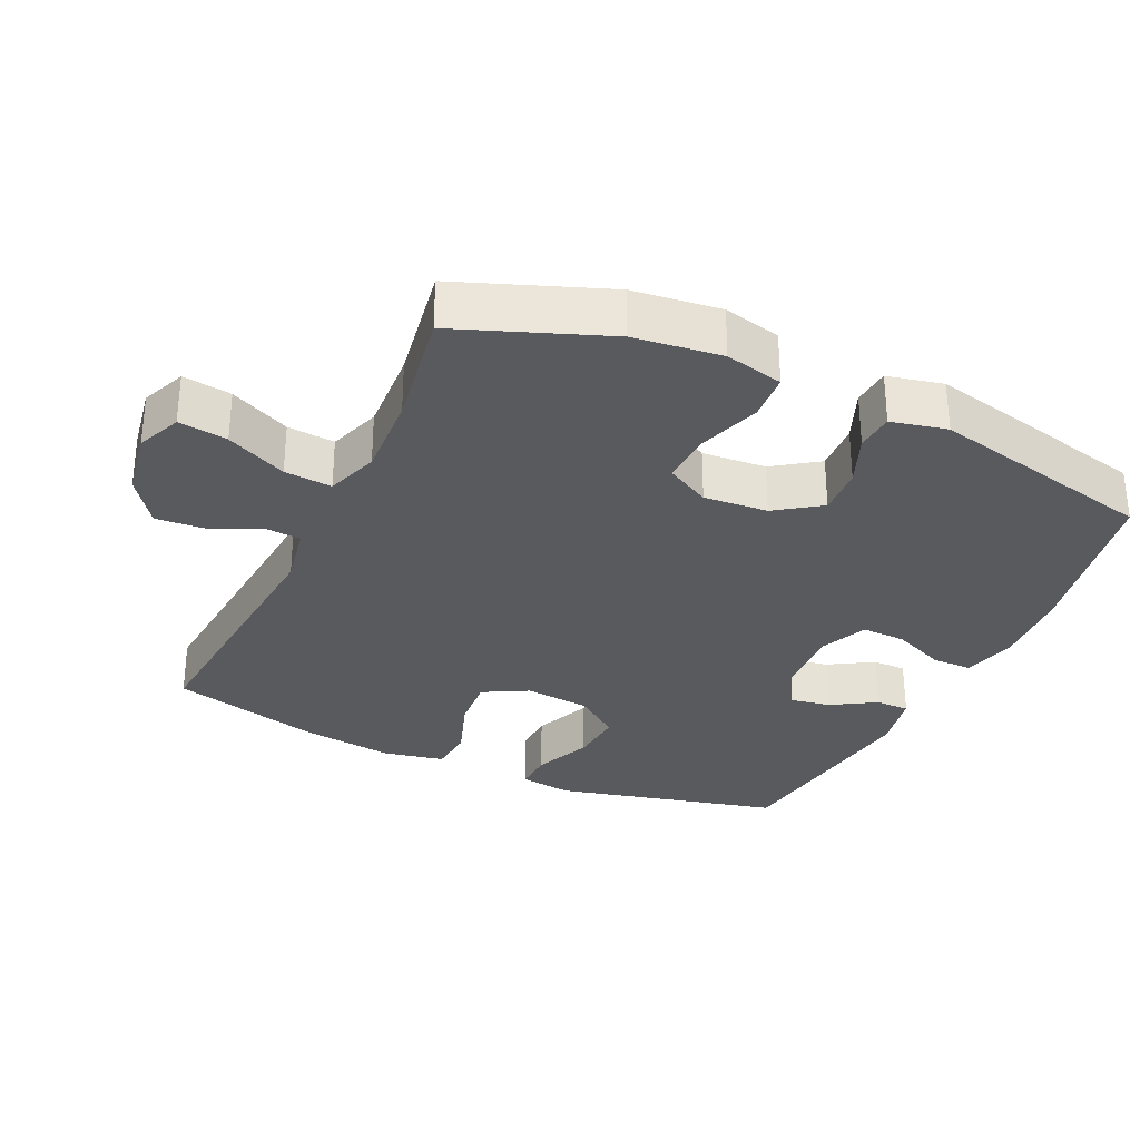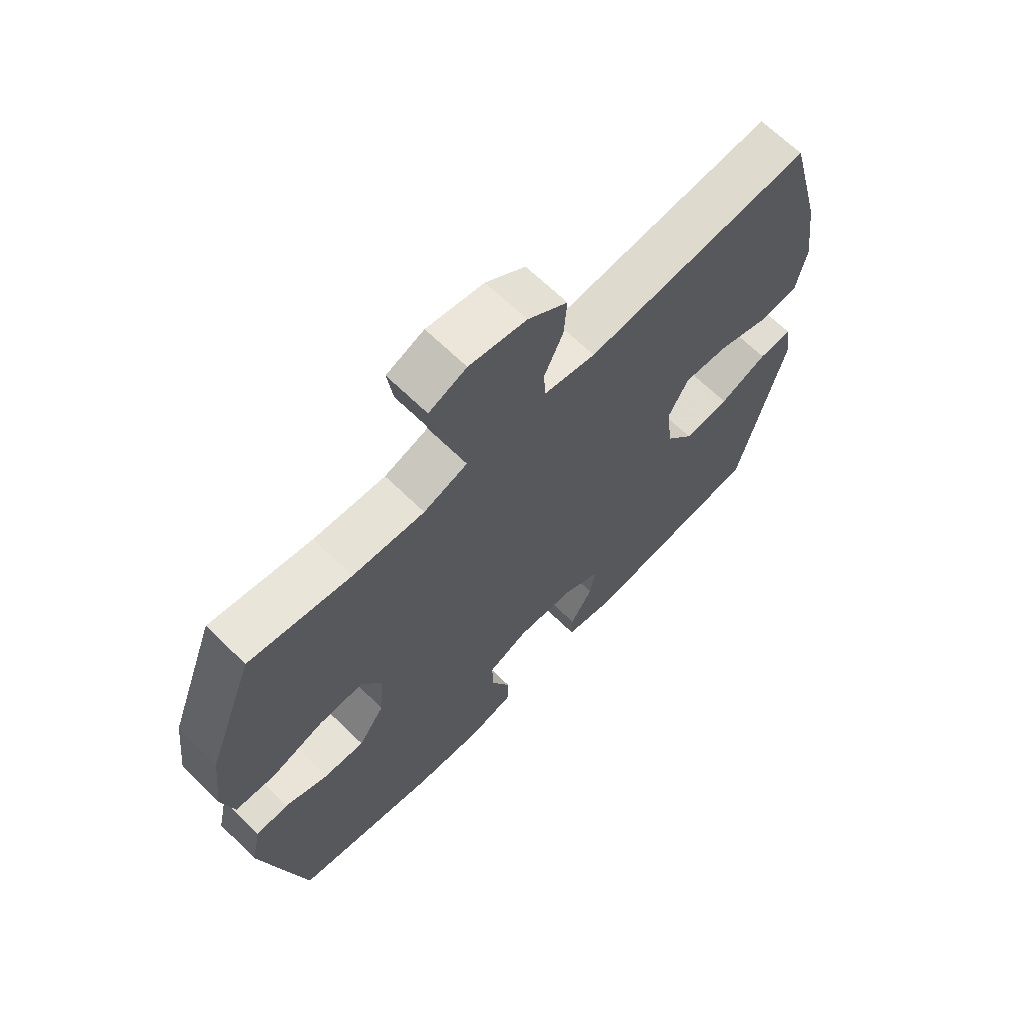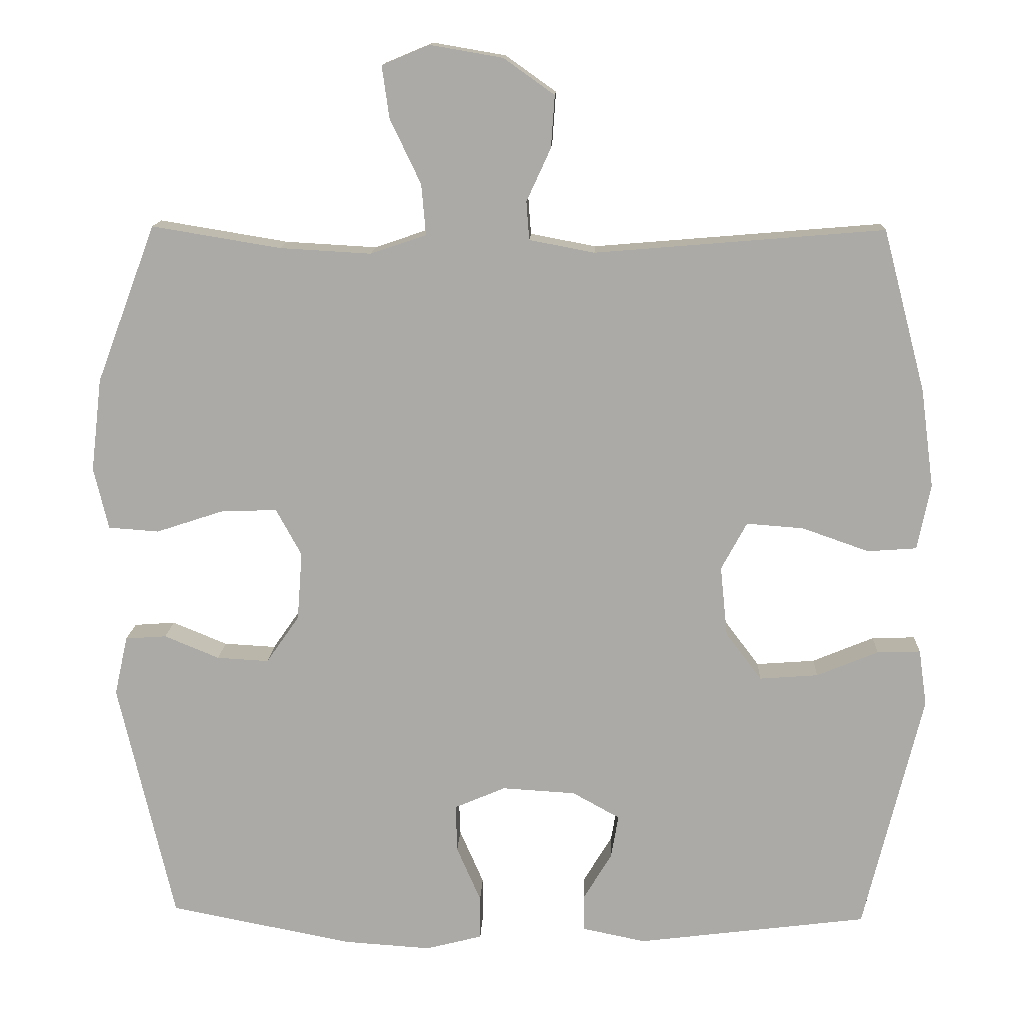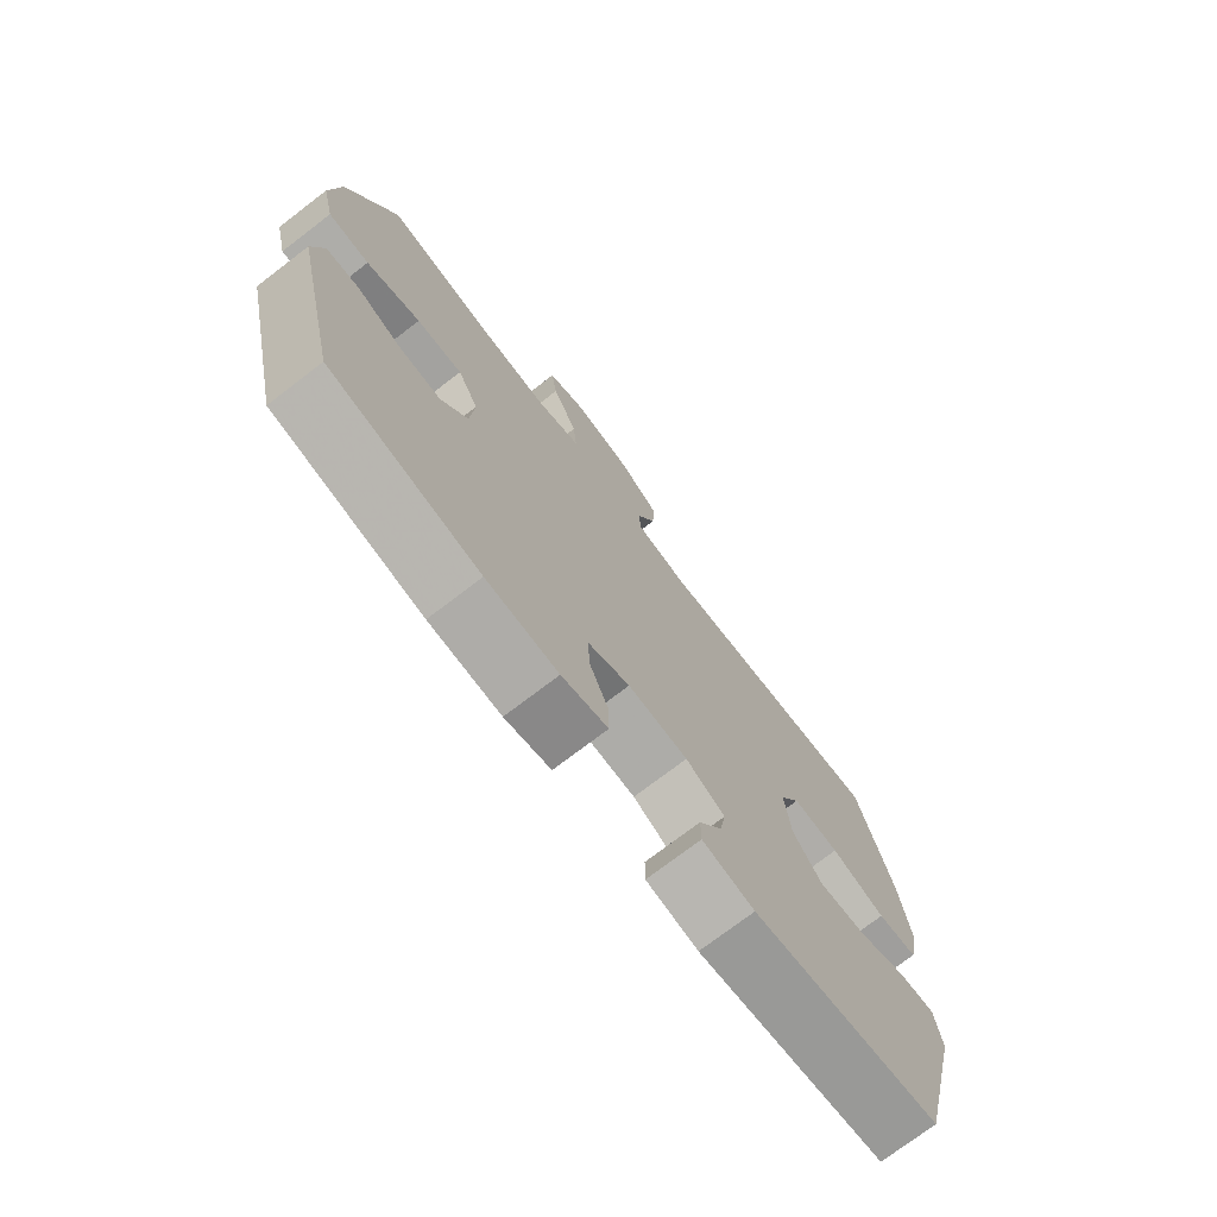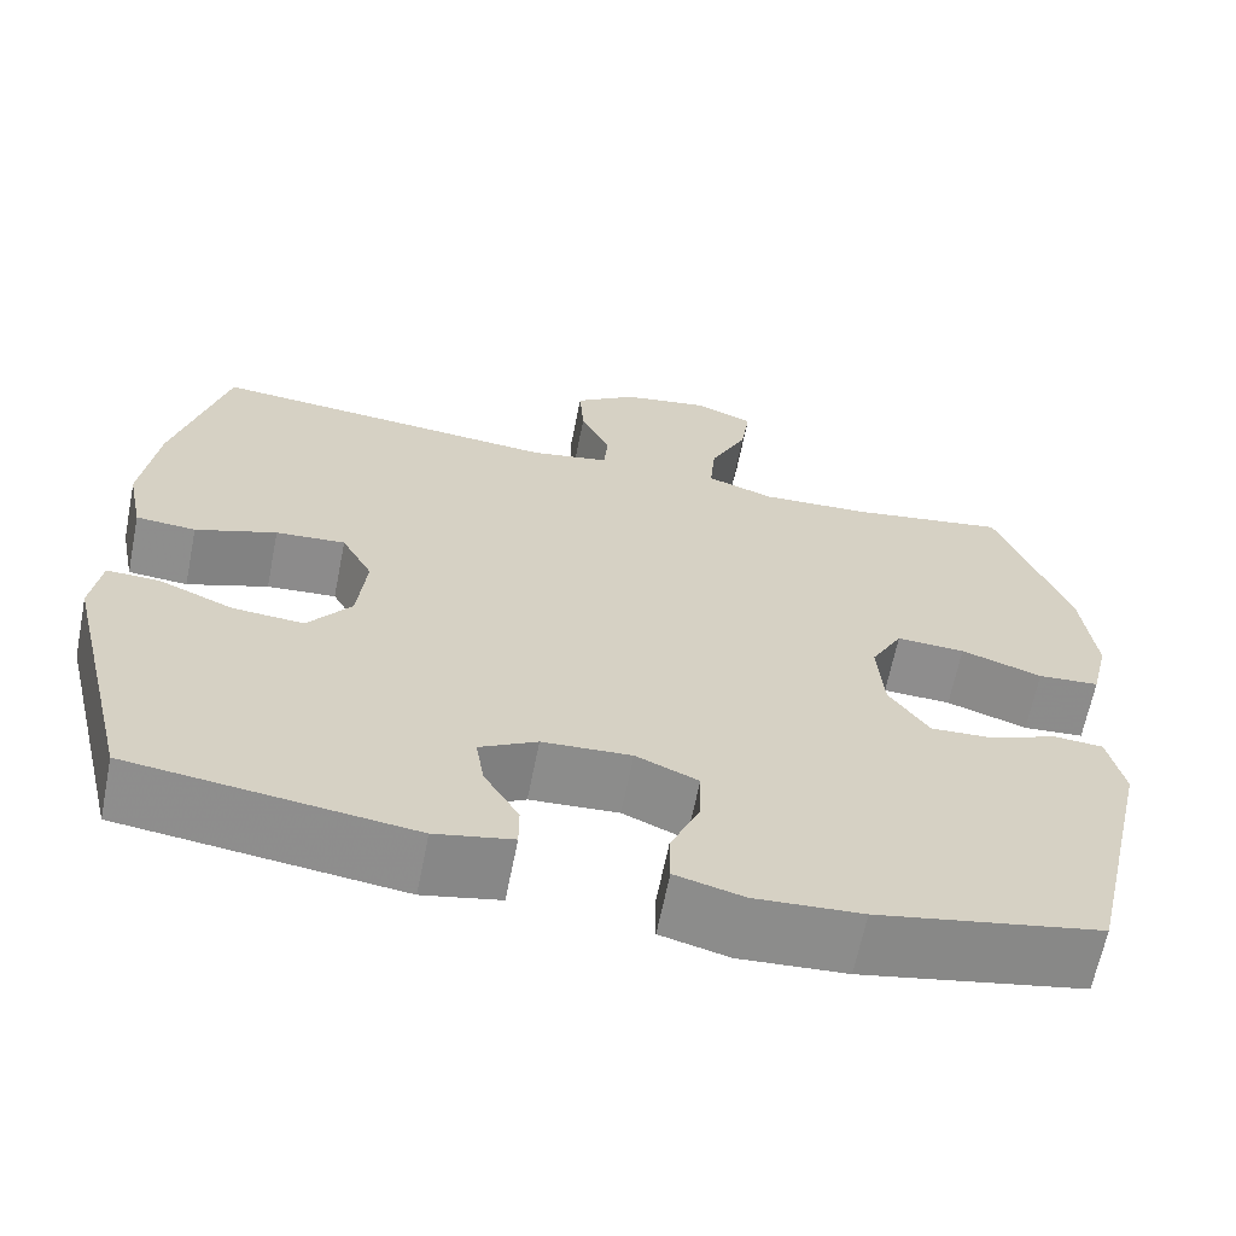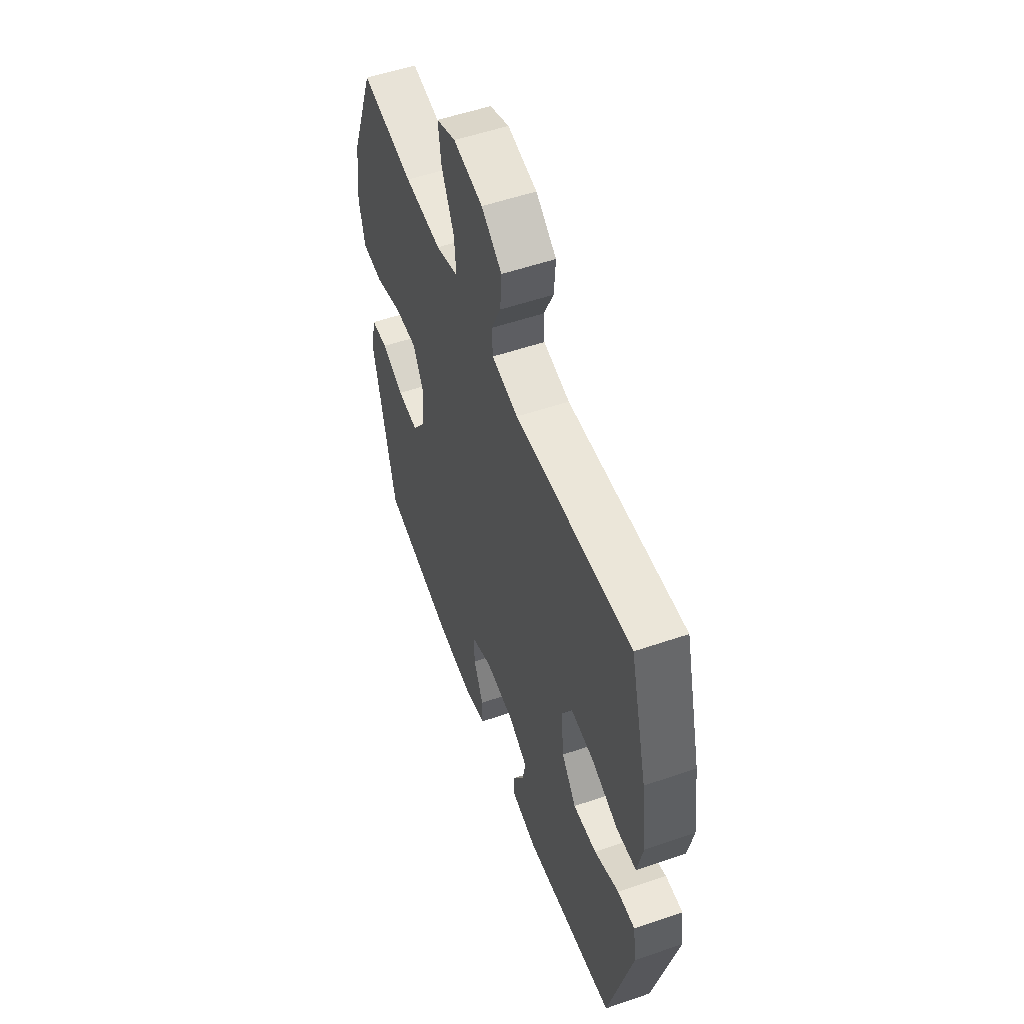
<metadata>
{"format":"obj","ext":"obj","renderer":"f3d","projection":"perspective","resolution":1024,"background":"white","views":[{"elev":-30.8,"azim":65.1,"up":"+Y"},{"elev":66.4,"azim":134.4,"up":"+Z"},{"elev":13.5,"azim":-177.6,"up":"+Z"},{"elev":-74.2,"azim":127.4,"up":"+Z"},{"elev":-64.5,"azim":-11.3,"up":"+Z"},{"elev":54.4,"azim":-110.0,"up":"+Z"}]}
</metadata>
<code>
v 0.5 0.07 0.5
v 0.581 0.07 0.285
v 0.596 0.07 0.158
v 0.576 0.07 0.074
v 0.507 0.07 0.069
v 0.416 0.07 0.099
v 0.339 0.07 0.102
v 0.304 0.07 0.038
v 0.311 0.07 -0.055
v 0.356 0.07 -0.12
v 0.427 0.07 -0.116
v 0.502 0.07 -0.085
v 0.558 0.07 -0.089
v 0.576 0.07 -0.17
v 0.5 0.07 -0.5
v 0.25 0.07 -0.549
v 0.13 0.07 -0.557
v 0.053 0.07 -0.537
v 0.053 0.07 -0.478
v 0.086 0.07 -0.402
v 0.088 0.07 -0.337
v 0.018 0.07 -0.307
v -0.082 0.07 -0.313
v -0.147 0.07 -0.349
v -0.137 0.07 -0.408
v -0.098 0.07 -0.473
v -0.098 0.07 -0.522
v -0.185 0.07 -0.54
v -0.5 0.07 -0.5
v -0.58 0.07 -0.171
v -0.569 0.07 -0.094
v -0.51 0.07 -0.096
v -0.426 0.07 -0.131
v -0.346 0.07 -0.137
v -0.297 0.07 -0.072
v -0.287 0.07 0.024
v -0.322 0.07 0.089
v -0.4 0.07 0.083
v -0.491 0.07 0.051
v -0.558 0.07 0.056
v -0.576 0.07 0.145
v -0.558 0.07 0.28
v -0.5 0.07 0.5
v -0.106 0.07 0.467
v -0.017 0.07 0.484
v -0.013 0.07 0.536
v -0.046 0.07 0.608
v -0.051 0.07 0.679
v 0.018 0.07 0.728
v 0.117 0.07 0.745
v 0.182 0.07 0.718
v 0.172 0.07 0.647
v 0.13 0.07 0.559
v 0.124 0.07 0.49
v 0.2 0.07 0.464
v 0.324 0.07 0.471
v 0.5 0 0.5
v 0.581 0 0.285
v 0.596 0 0.158
v 0.576 0 0.074
v 0.507 0 0.069
v 0.416 0 0.099
v 0.339 0 0.102
v 0.304 0 0.038
v 0.311 0 -0.055
v 0.356 0 -0.12
v 0.427 0 -0.116
v 0.502 0 -0.085
v 0.558 0 -0.089
v 0.576 0 -0.17
v 0.5 0 -0.5
v 0.25 0 -0.549
v 0.13 0 -0.557
v 0.053 0 -0.537
v 0.053 0 -0.478
v 0.086 0 -0.402
v 0.088 0 -0.337
v 0.018 0 -0.307
v -0.082 0 -0.313
v -0.147 0 -0.349
v -0.137 0 -0.408
v -0.098 0 -0.473
v -0.098 0 -0.522
v -0.185 0 -0.54
v -0.5 0 -0.5
v -0.58 0 -0.171
v -0.569 0 -0.094
v -0.51 0 -0.096
v -0.426 0 -0.131
v -0.346 0 -0.137
v -0.297 0 -0.072
v -0.287 0 0.024
v -0.322 0 0.089
v -0.4 0 0.083
v -0.491 0 0.051
v -0.558 0 0.056
v -0.576 0 0.145
v -0.558 0 0.28
v -0.5 0 0.5
v -0.106 0 0.467
v -0.017 0 0.484
v -0.013 0 0.536
v -0.046 0 0.608
v -0.051 0 0.679
v 0.018 0 0.728
v 0.117 0 0.745
v 0.182 0 0.718
v 0.172 0 0.647
v 0.13 0 0.559
v 0.124 0 0.49
v 0.2 0 0.464
v 0.324 0 0.471
f 50 51 52 53
f 50 53 54
f 49 50 54
f 46 47 48 49
f 45 46 49 54
f 44 45 54 55
f 42 43 44
f 41 42 44 55
f 38 39 40 41
f 37 38 41 55
f 30 31 32 33
f 30 33 34
f 29 30 34
f 28 29 34 35
f 25 26 27 28
f 24 25 28 35
f 17 18 19 20
f 17 20 21
f 16 17 21
f 15 16 21
f 14 15 21 22
f 11 12 13 14
f 10 11 14 22
f 3 4 5 6
f 3 6 7
f 56 1 2 3
f 56 3 7
f 36 37 55 56
f 36 56 7 8
f 23 24 35 36
f 23 36 8 9
f 9 10 22 23
f 109 108 107 106
f 110 109 106
f 110 106 105
f 105 104 103 102
f 110 105 102 101
f 111 110 101 100
f 100 99 98
f 111 100 98 97
f 97 96 95 94
f 111 97 94 93
f 89 88 87 86
f 90 89 86
f 90 86 85
f 91 90 85 84
f 84 83 82 81
f 91 84 81 80
f 76 75 74 73
f 77 76 73
f 77 73 72
f 77 72 71
f 78 77 71 70
f 70 69 68 67
f 78 70 67 66
f 62 61 60 59
f 63 62 59
f 59 58 57 112
f 63 59 112
f 112 111 93 92
f 64 63 112 92
f 92 91 80 79
f 65 64 92 79
f 79 78 66 65
f 1 57 58 2
f 2 58 59 3
f 3 59 60 4
f 4 60 61 5
f 5 61 62 6
f 6 62 63 7
f 7 63 64 8
f 8 64 65 9
f 9 65 66 10
f 10 66 67 11
f 11 67 68 12
f 12 68 69 13
f 13 69 70 14
f 14 70 71 15
f 15 71 72 16
f 16 72 73 17
f 17 73 74 18
f 18 74 75 19
f 19 75 76 20
f 20 76 77 21
f 21 77 78 22
f 22 78 79 23
f 23 79 80 24
f 24 80 81 25
f 25 81 82 26
f 26 82 83 27
f 27 83 84 28
f 28 84 85 29
f 29 85 86 30
f 30 86 87 31
f 31 87 88 32
f 32 88 89 33
f 33 89 90 34
f 34 90 91 35
f 35 91 92 36
f 36 92 93 37
f 37 93 94 38
f 38 94 95 39
f 39 95 96 40
f 40 96 97 41
f 41 97 98 42
f 42 98 99 43
f 43 99 100 44
f 44 100 101 45
f 45 101 102 46
f 46 102 103 47
f 47 103 104 48
f 48 104 105 49
f 49 105 106 50
f 50 106 107 51
f 51 107 108 52
f 52 108 109 53
f 53 109 110 54
f 54 110 111 55
f 55 111 112 56
f 56 112 57 1

</code>
